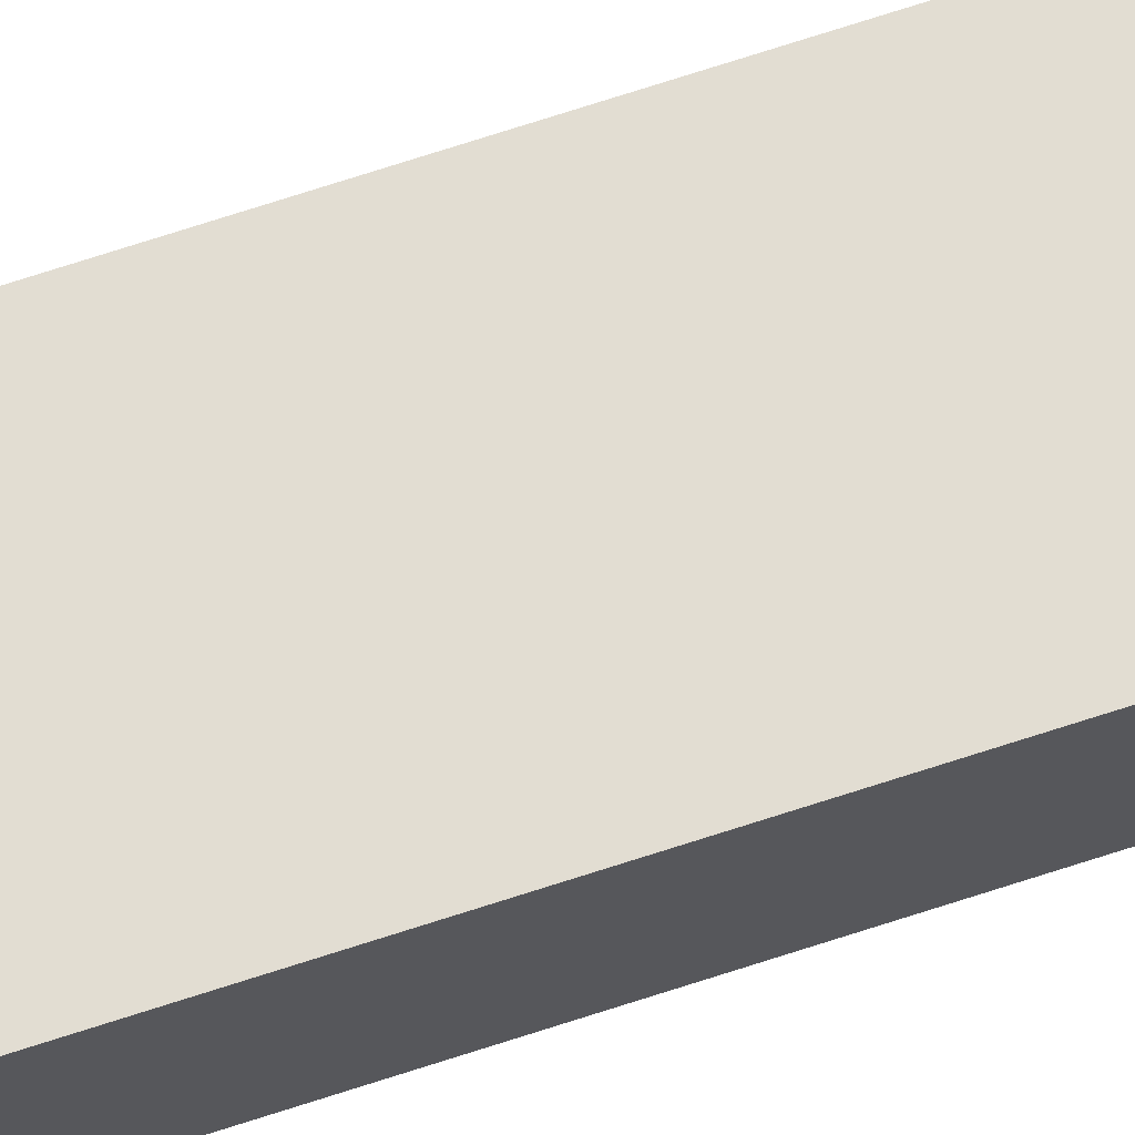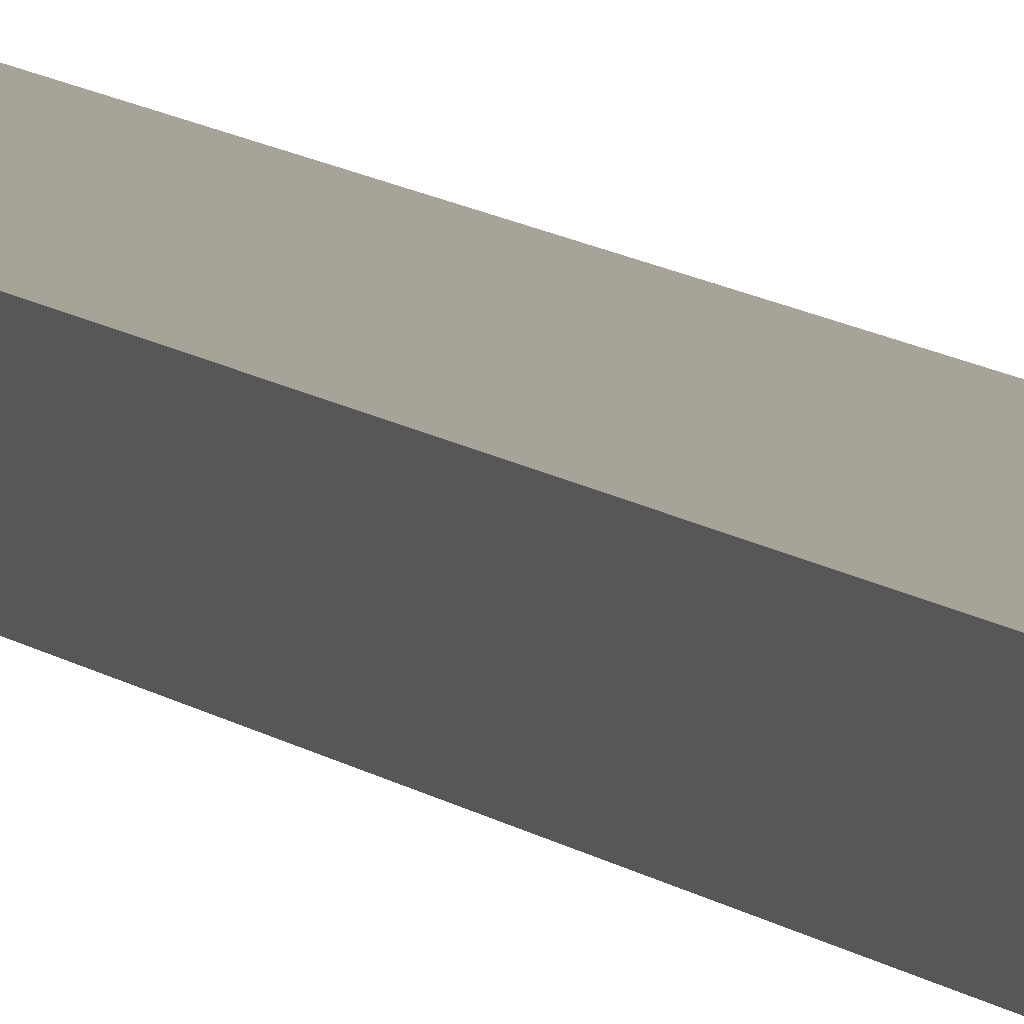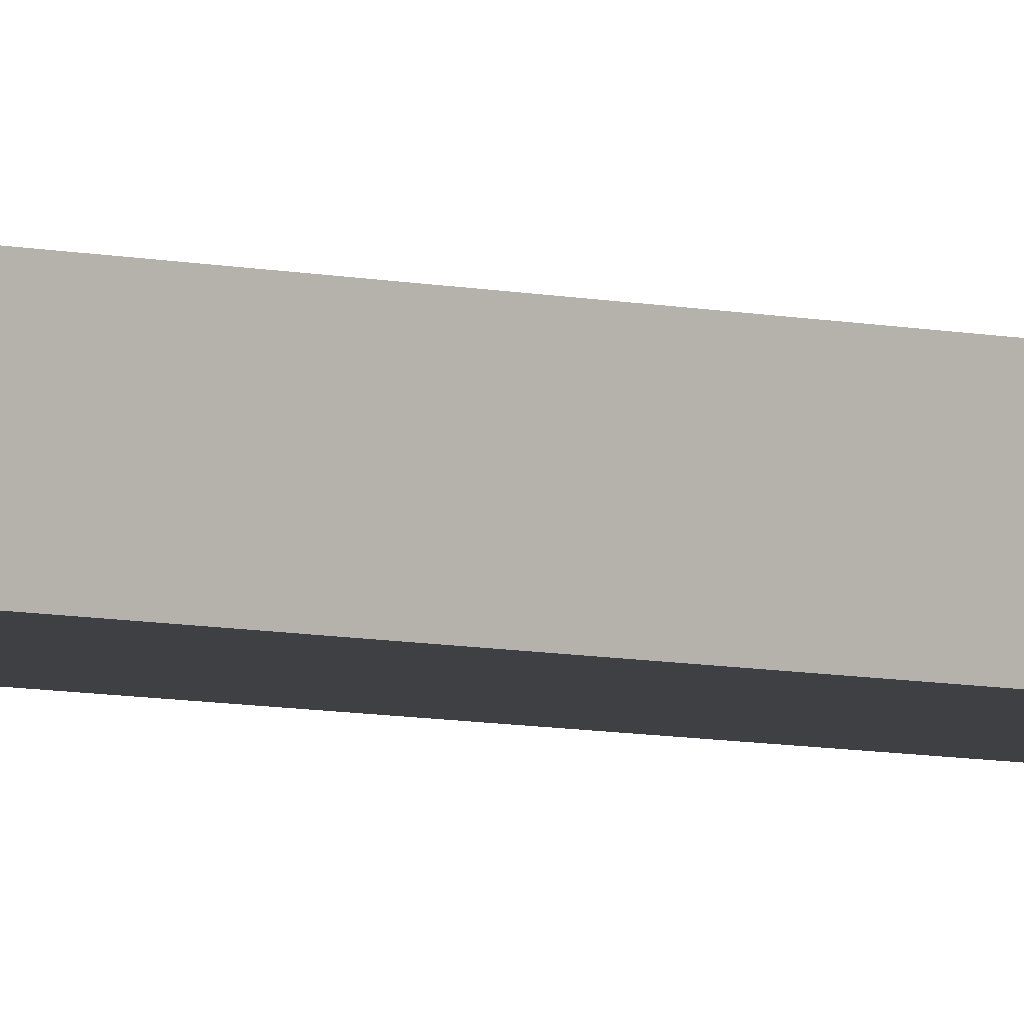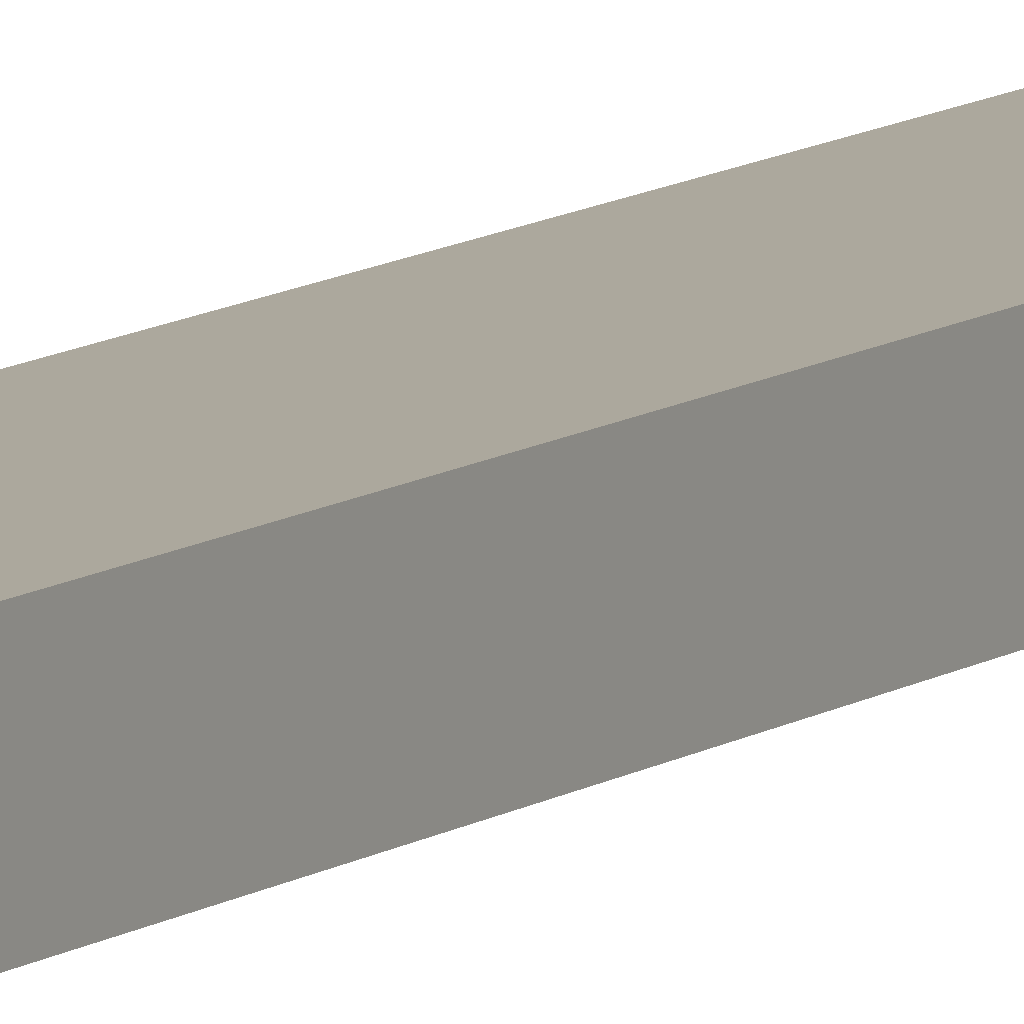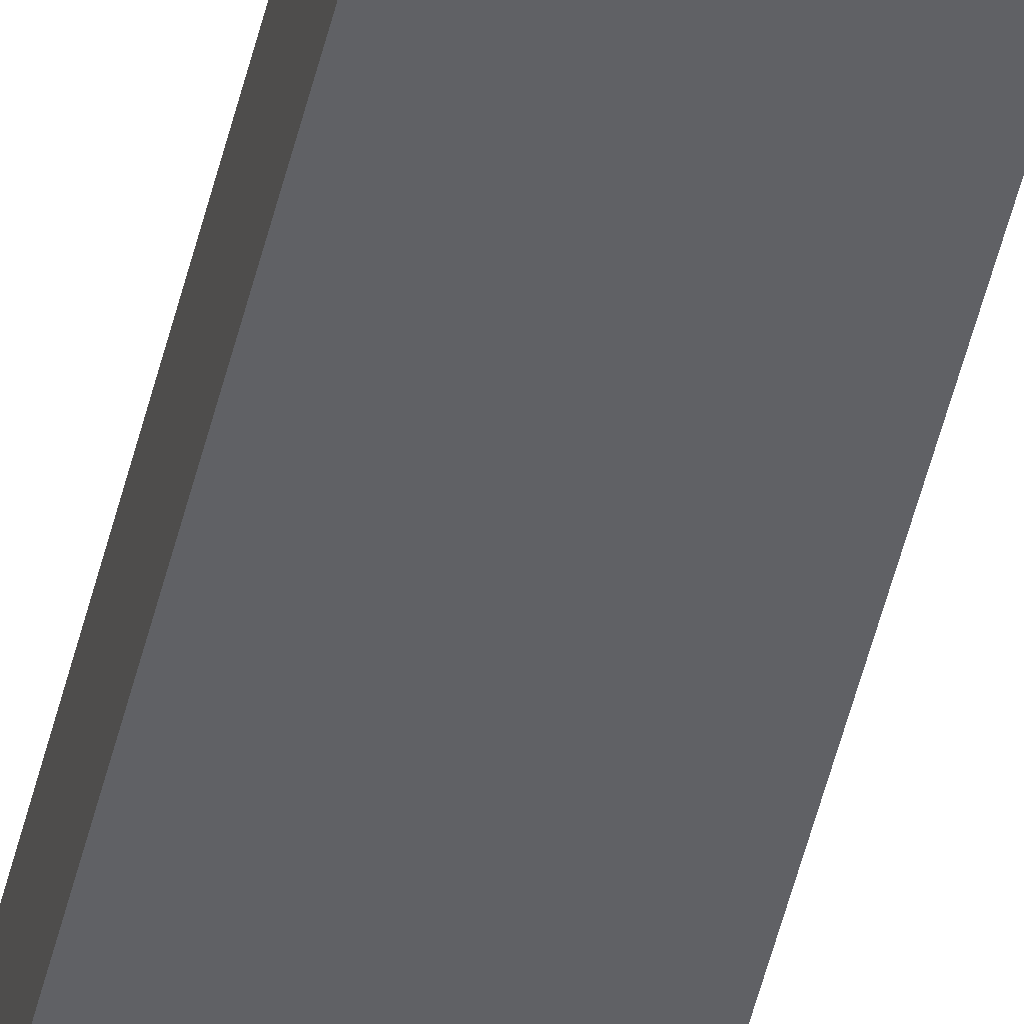
<metadata>
{"format":"obj","ext":"obj","renderer":"f3d","projection":"perspective","resolution":1024,"background":"white","views":[{"elev":68.1,"azim":-108.4,"up":"+Z"},{"elev":6.9,"azim":-19.5,"up":"+Z"},{"elev":-4.6,"azim":44.3,"up":"+Z"},{"elev":8.6,"azim":26.9,"up":"+Z"},{"elev":-47.1,"azim":-12.8,"up":"+Z"}]}
</metadata>
<code>
o VS1/VS/mesh3/mesh3-geometry#mesh3-geometry
v 0.7581 -0.4488 0.3601
v 0.7068 -0.4488 0.3858
v 0.7068 -0.4488 0.3601
v 0.7581 -0.4488 0.3858
v 0.7068 0.5774 0.3601
v 0.7581 0.5774 0.3858
v 0.7068 0.5774 0.3858
v 0.7581 0.5774 0.3601
f 1 2 3
f 2 1 4
f 5 1 3
f 1 5 8
f 6 5 7
f 5 6 8
f 3 2 1
f 4 1 2
f 3 5 2
f 3 1 5
f 4 6 1
f 4 2 6
f 7 2 5
f 8 5 1
f 8 1 6
f 7 6 2
f 7 5 6
f 8 6 5
f 2 5 3
f 1 6 4
f 6 2 4
f 5 2 7
f 6 1 8
f 2 6 7

</code>
